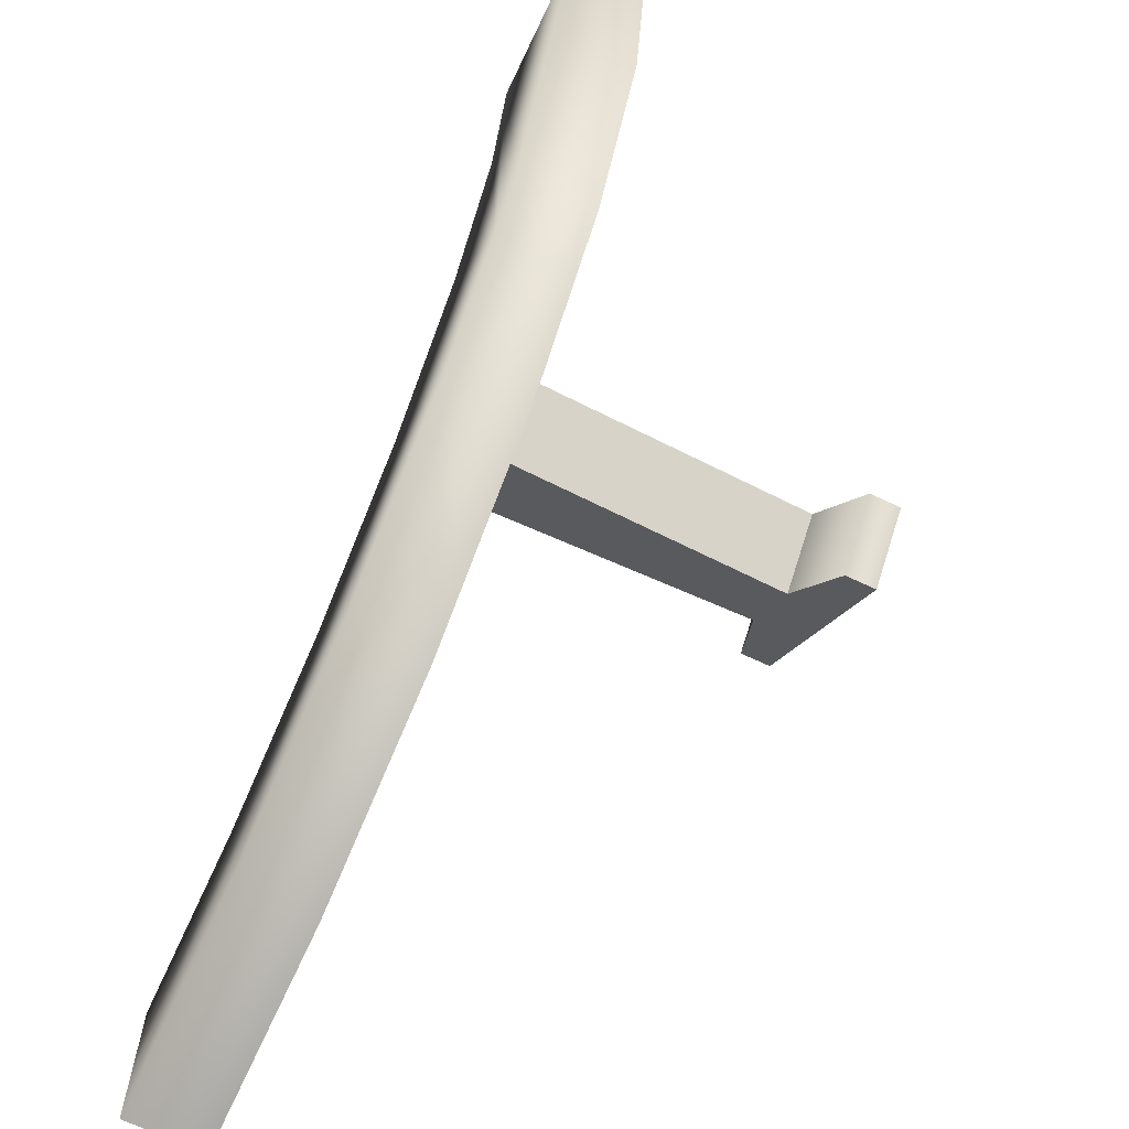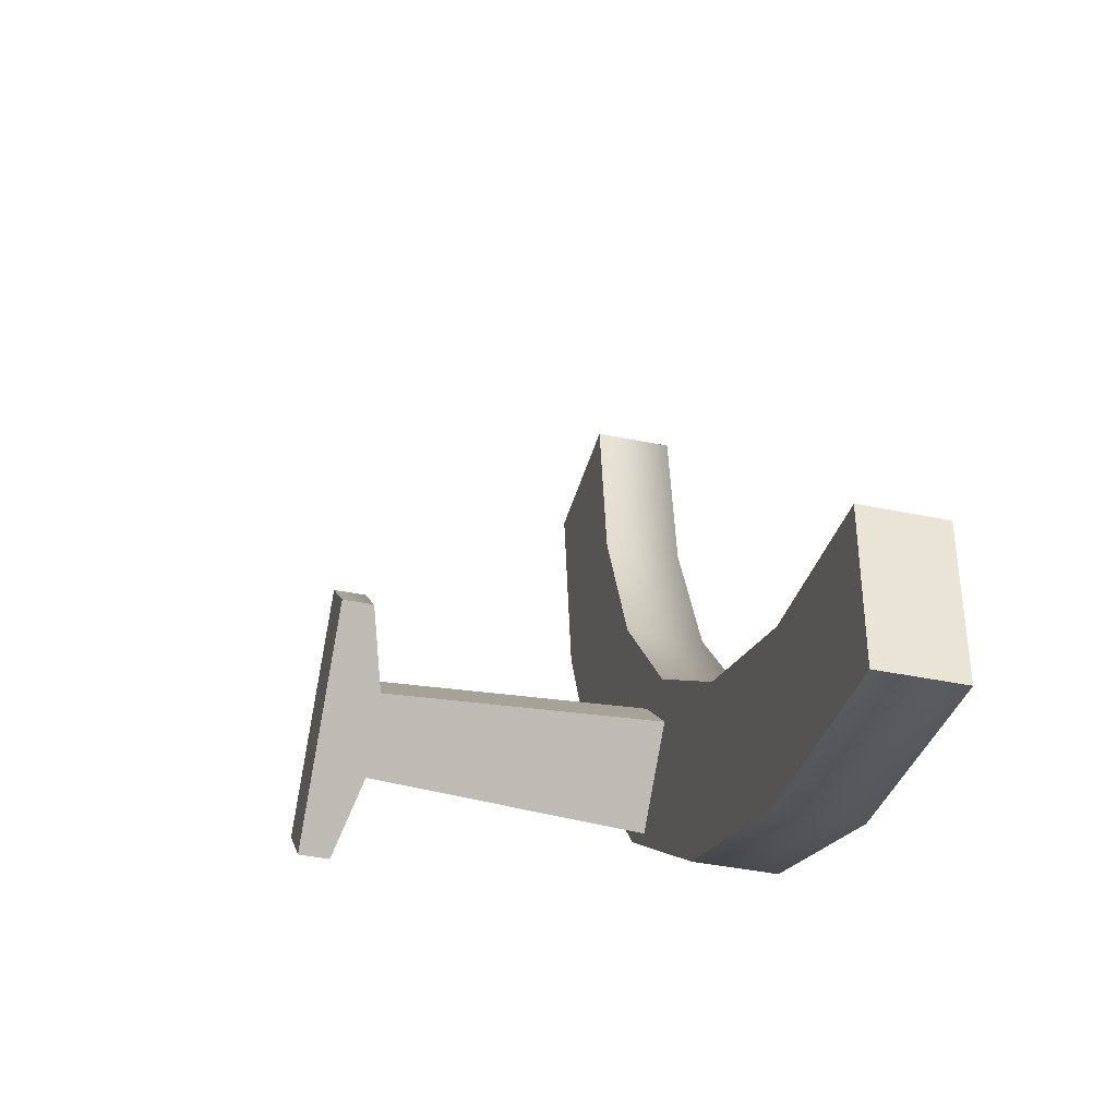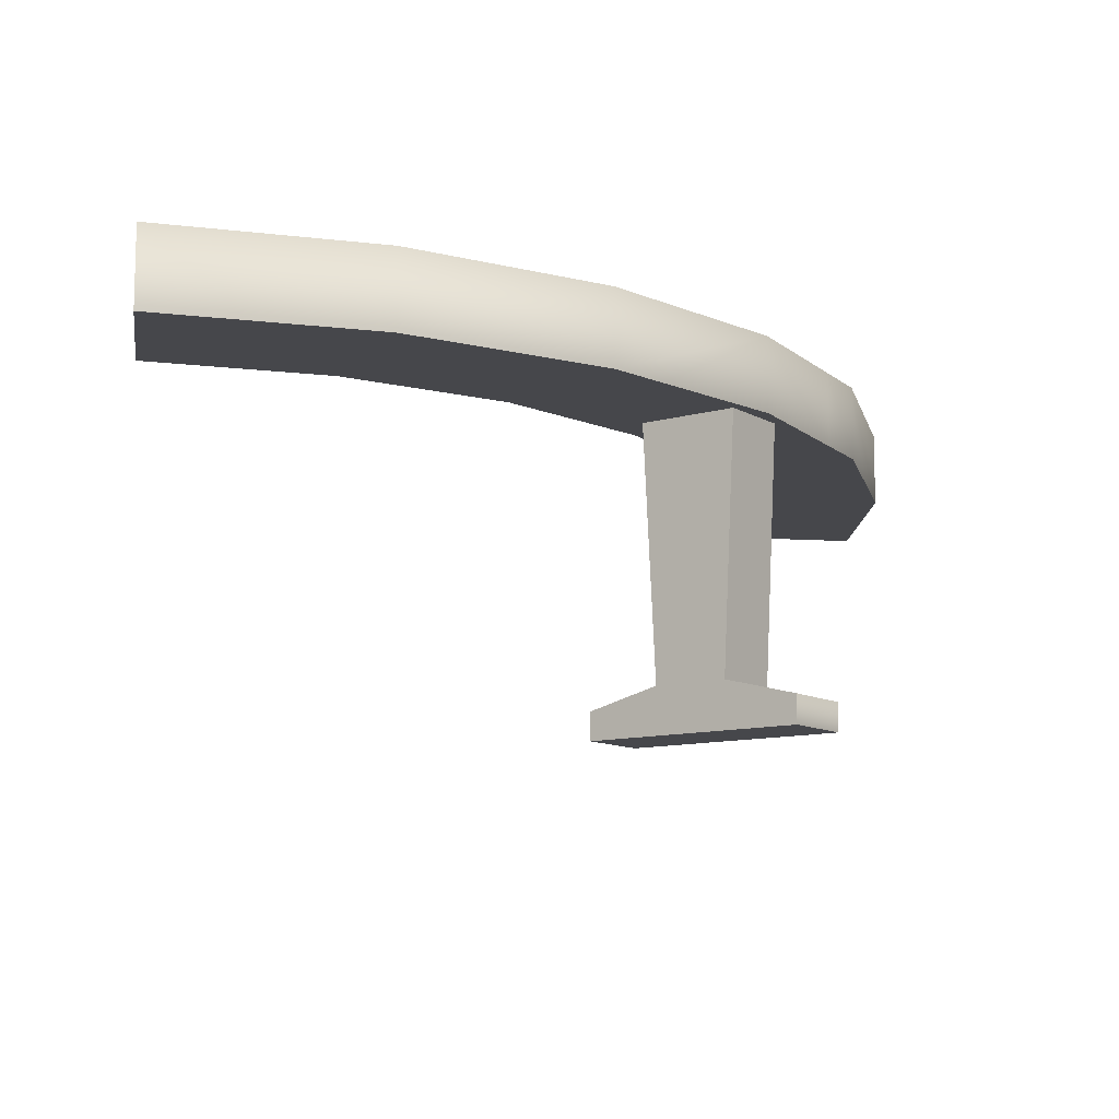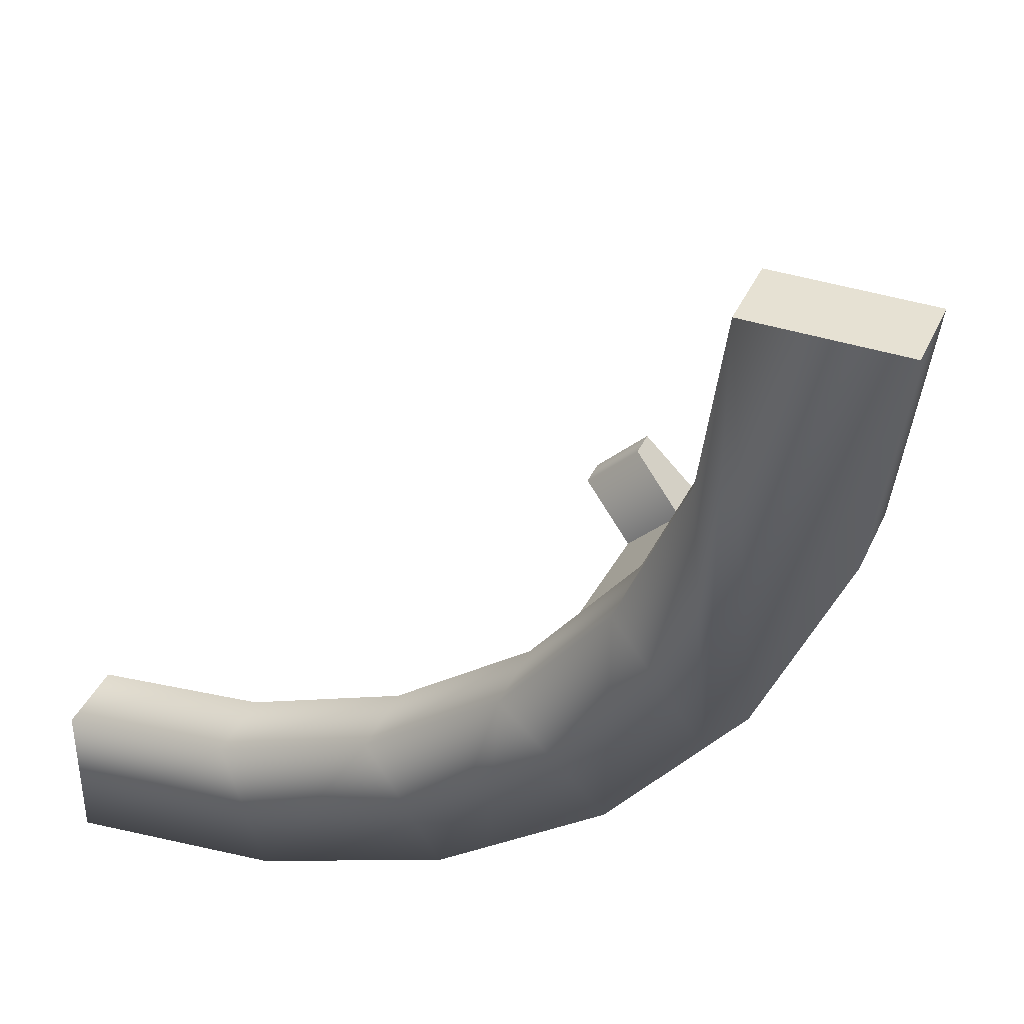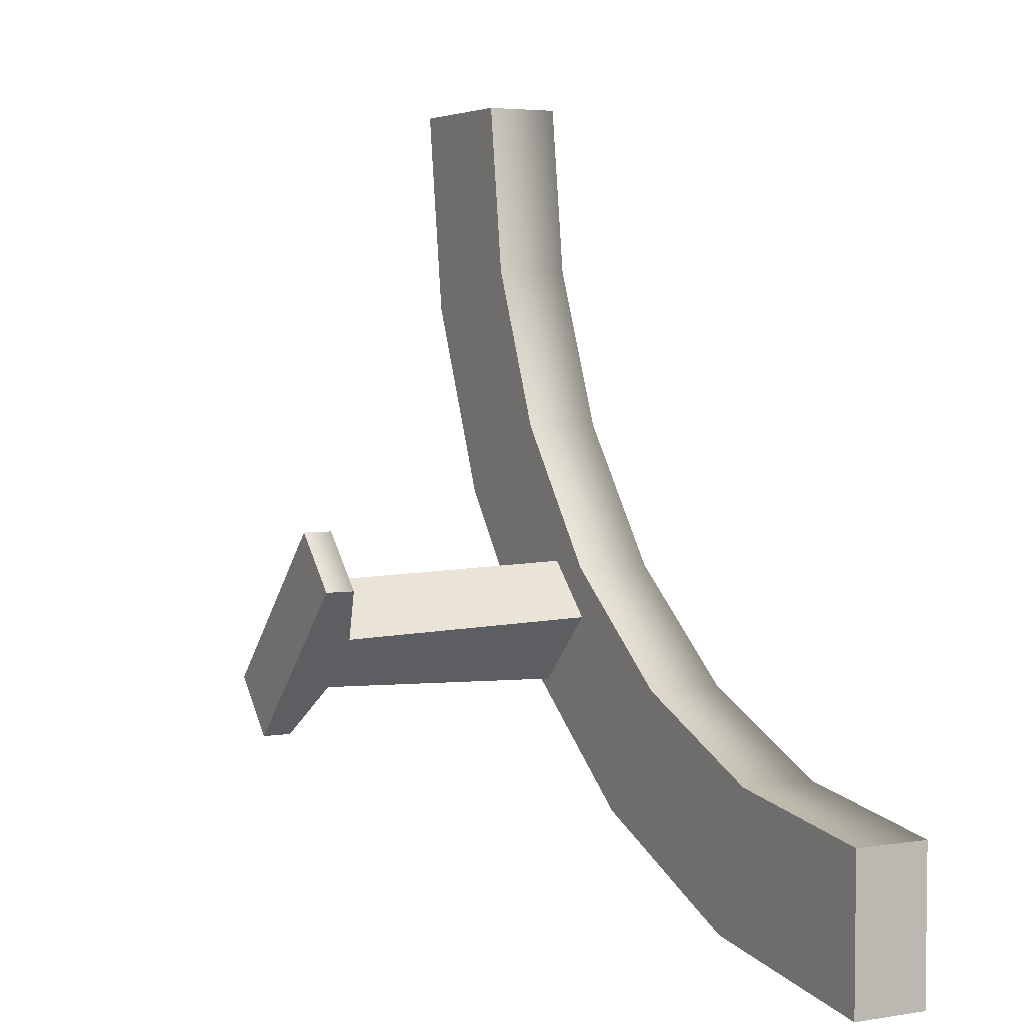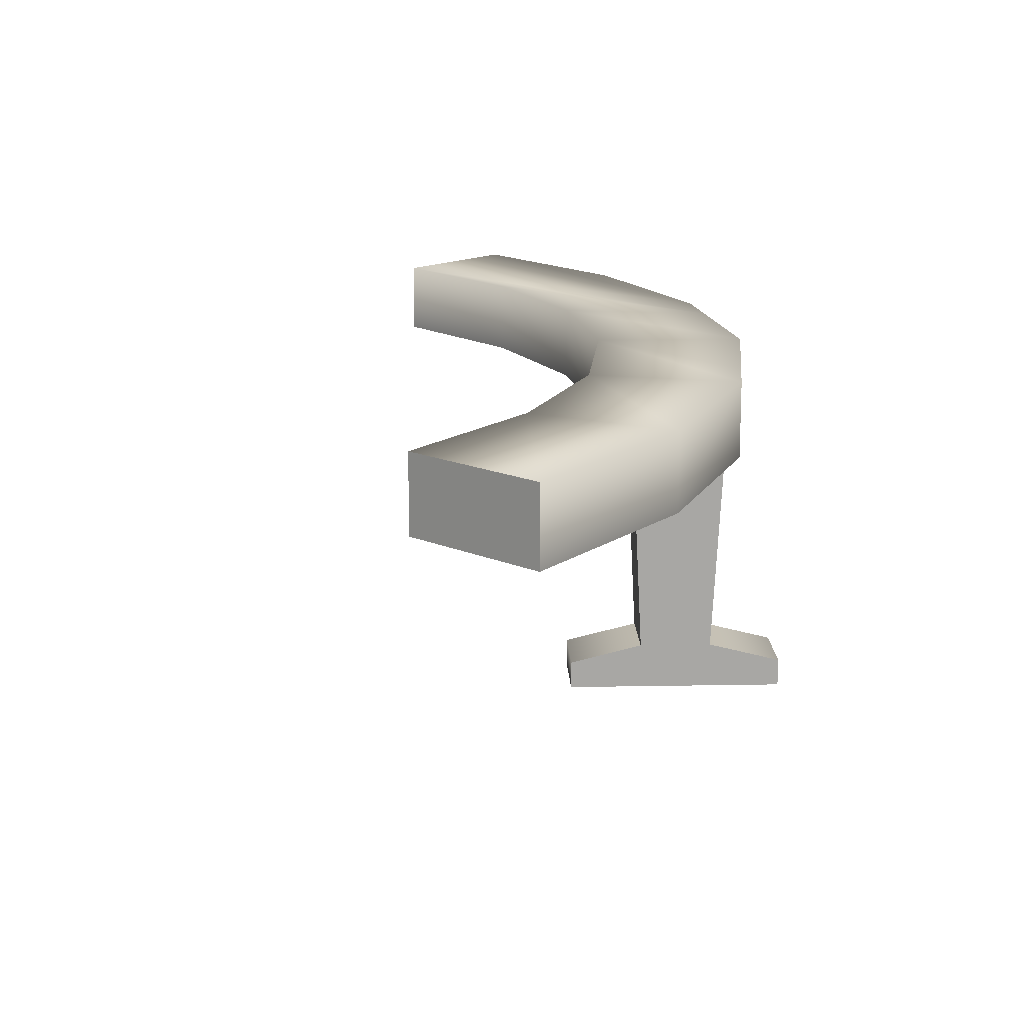
<metadata>
{"format":"obj","ext":"obj","renderer":"f3d","projection":"perspective","resolution":1024,"background":"white","views":[{"elev":-66.4,"azim":-115.5,"up":"+Z"},{"elev":-40.2,"azim":75.6,"up":"+Z"},{"elev":-10.8,"azim":170.8,"up":"+Y"},{"elev":38.7,"azim":-157.4,"up":"+Z"},{"elev":4.2,"azim":62.3,"up":"+Z"},{"elev":15.6,"azim":132.8,"up":"+Y"}]}
</metadata>
<code>
g rail-curve
v 0 0.2 0.55 1 1 1
v 0 0.2 0.45 1 1 1
v -0.1165 0.2 0.5653 1 1 1
v -0.1424 0.2 0.4687 1 1 1
v -0.225 0.2 0.6103 1 1 1
v -0.275 0.2 0.5237 1 1 1
v -0.3182 0.2 0.6818 1 1 1
v -0.3093 0.2 0.55 1 1 1
v -0.3889 0.2 0.6111 1 1 1
v -0.3897 0.2 0.775 1 1 1
v -0.45 0.2 0.6907 1 1 1
v -0.4347 0.2 0.8835 1 1 1
v -0.45 0.2 1 1 1 1
v -0.55 0.2 1 1 1 1
v -0.4763 0.2 0.725 1 1 1
v -0.5313 0.2 0.8576 1 1 1
v 0 0.25 0.55 1 1 1
v -0.1165 0.25 0.5653 1 1 1
v 0 0.25 0.45 1 1 1
v -0.1424 0.25 0.4687 1 1 1
v -0.225 0.25 0.6103 1 1 1
v -0.275 0.25 0.5237 1 1 1
v -0.3182 0.25 0.6818 1 1 1
v -0.3093 0.25 0.55 1 1 1
v -0.3889 0.25 0.6111 1 1 1
v -0.3897 0.25 0.775 1 1 1
v -0.45 0.25 0.6907 1 1 1
v -0.4347 0.25 0.8835 1 1 1
v -0.45 0.25 1 1 1 1
v -0.4763 0.25 0.725 1 1 1
v -0.55 0.25 1 1 1 1
v -0.5313 0.25 0.8576 1 1 1
v -0.3223 0 0.7131 1 1 1
v -0.2869 0 0.6777 1 1 1
v -0.4283 0 0.607 1 1 1
v -0.393 0 0.5717 1 1 1
v -0.393 0.03125 0.6424 1 1 1
v -0.4283 0.01875 0.607 1 1 1
v -0.3576 0.03125 0.607 1 1 1
v -0.393 0.01875 0.5717 1 1 1
v -0.3223 0.01875 0.7131 1 1 1
v -0.3576 0.03125 0.6777 1 1 1
v -0.2869 0.01875 0.6777 1 1 1
v -0.3223 0.03125 0.6424 1 1 1
v -0.3514 0.2 0.6839 1 1 1
v -0.3992 0.2 0.6362 1 1 1
v -0.3638 0.2 0.6008 1 1 1
v -0.3161 0.2 0.6486 1 1 1
f 3 2 1
f 2 3 4
f 4 3 5
f 4 5 6
f 6 5 7
f 6 7 8
f 8 7 9
f 9 7 10
f 9 10 11
f 11 10 12
f 11 12 13
f 11 13 14
f 11 14 15
f 15 14 16
f 19 18 17
f 18 19 20
f 18 20 21
f 21 20 22
f 21 22 23
f 23 22 24
f 23 24 25
f 23 25 26
f 26 25 27
f 26 27 28
f 28 27 29
f 29 27 30
f 29 30 31
f 31 30 32
f 11 25 9
f 25 11 27
f 27 11 15
f 27 15 30
f 16 30 15
f 30 16 32
f 14 32 16
f 32 14 31
f 29 14 13
f 14 29 31
f 29 12 28
f 12 29 13
f 28 10 26
f 10 28 12
f 26 7 23
f 7 26 10
f 21 7 5
f 7 21 23
f 18 5 3
f 5 18 21
f 17 3 1
f 3 17 18
f 17 2 19
f 2 17 1
f 20 2 4
f 2 20 19
f 22 4 6
f 4 22 20
f 25 8 9
f 8 25 6
f 6 25 22
f 22 25 24
f 35 34 33
f 34 35 36
f 39 38 37
f 38 39 40
f 43 42 41
f 42 43 44
f 38 36 35
f 36 38 40
f 43 33 34
f 33 43 41
f 46 42 45
f 42 46 37
f 35 42 37
f 35 37 38
f 33 42 35
f 42 33 41
f 36 43 34
f 43 36 44
f 44 36 39
f 39 36 40
f 47 44 39
f 44 47 48
f 48 42 44
f 42 48 45
f 46 39 37
f 39 46 47
g rail-curve
f 3 2 1
f 2 3 4
f 4 3 5
f 4 5 6
f 6 5 7
f 6 7 8
f 8 7 9
f 9 7 10
f 9 10 11
f 11 10 12
f 11 12 13
f 11 13 14
f 11 14 15
f 15 14 16
f 19 18 17
f 18 19 20
f 18 20 21
f 21 20 22
f 21 22 23
f 23 22 24
f 23 24 25
f 23 25 26
f 26 25 27
f 26 27 28
f 28 27 29
f 29 27 30
f 29 30 31
f 31 30 32
f 11 25 9
f 25 11 27
f 27 11 15
f 27 15 30
f 16 30 15
f 30 16 32
f 14 32 16
f 32 14 31
f 29 14 13
f 14 29 31
f 29 12 28
f 12 29 13
f 28 10 26
f 10 28 12
f 26 7 23
f 7 26 10
f 21 7 5
f 7 21 23
f 18 5 3
f 5 18 21
f 17 3 1
f 3 17 18
f 17 2 19
f 2 17 1
f 20 2 4
f 2 20 19
f 22 4 6
f 4 22 20
f 25 8 9
f 8 25 6
f 6 25 22
f 22 25 24
f 35 34 33
f 34 35 36
f 39 38 37
f 38 39 40
f 43 42 41
f 42 43 44
f 38 36 35
f 36 38 40
f 43 33 34
f 33 43 41
f 46 42 45
f 42 46 37
f 35 42 37
f 35 37 38
f 33 42 35
f 42 33 41
f 36 43 34
f 43 36 44
f 44 36 39
f 39 36 40
f 47 44 39
f 44 47 48
f 48 42 44
f 42 48 45
f 46 39 37
f 39 46 47

</code>
